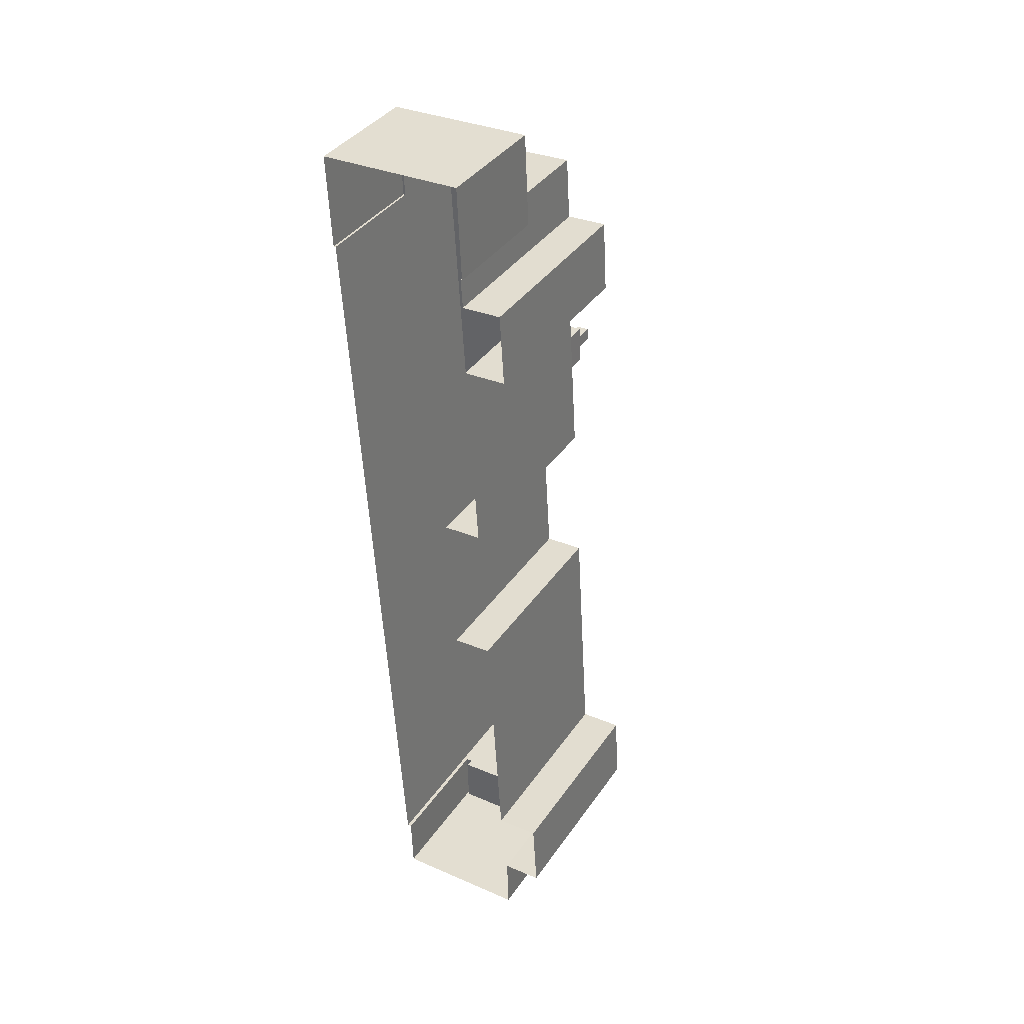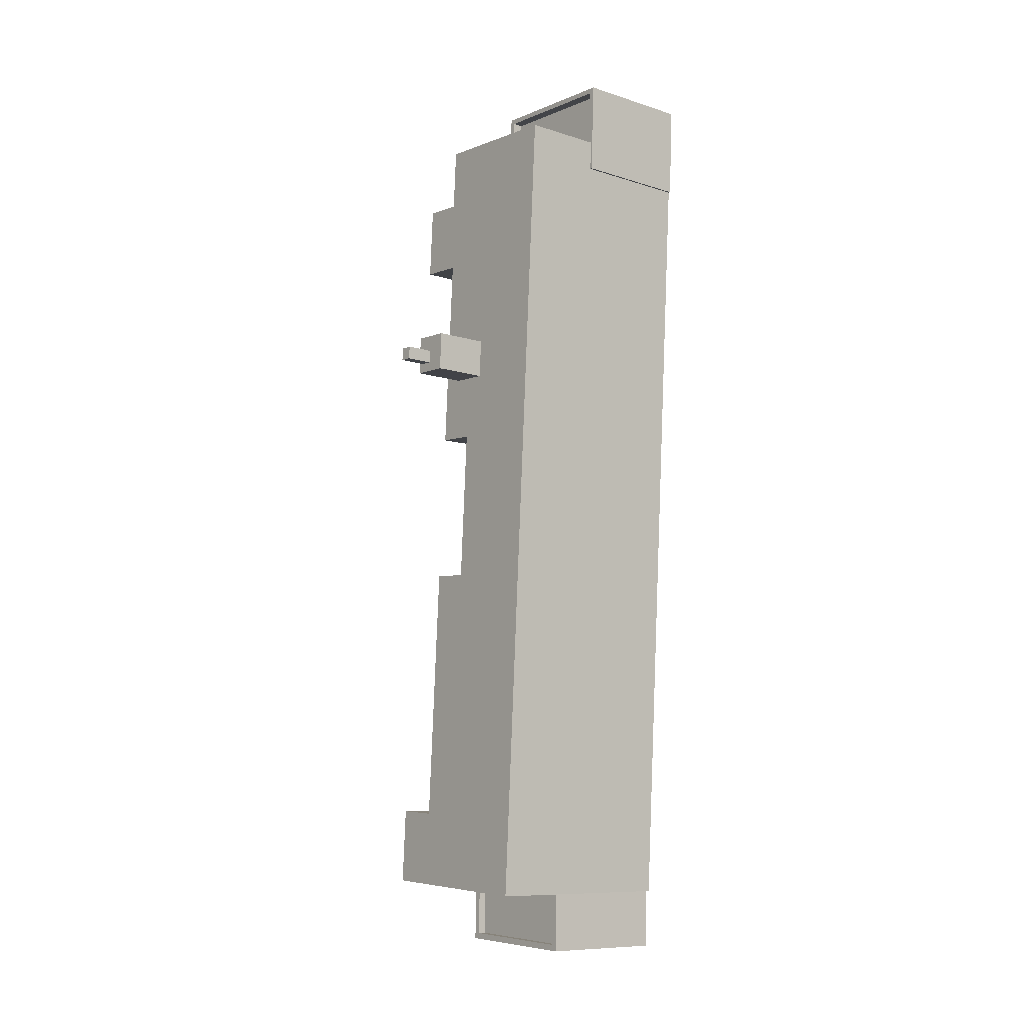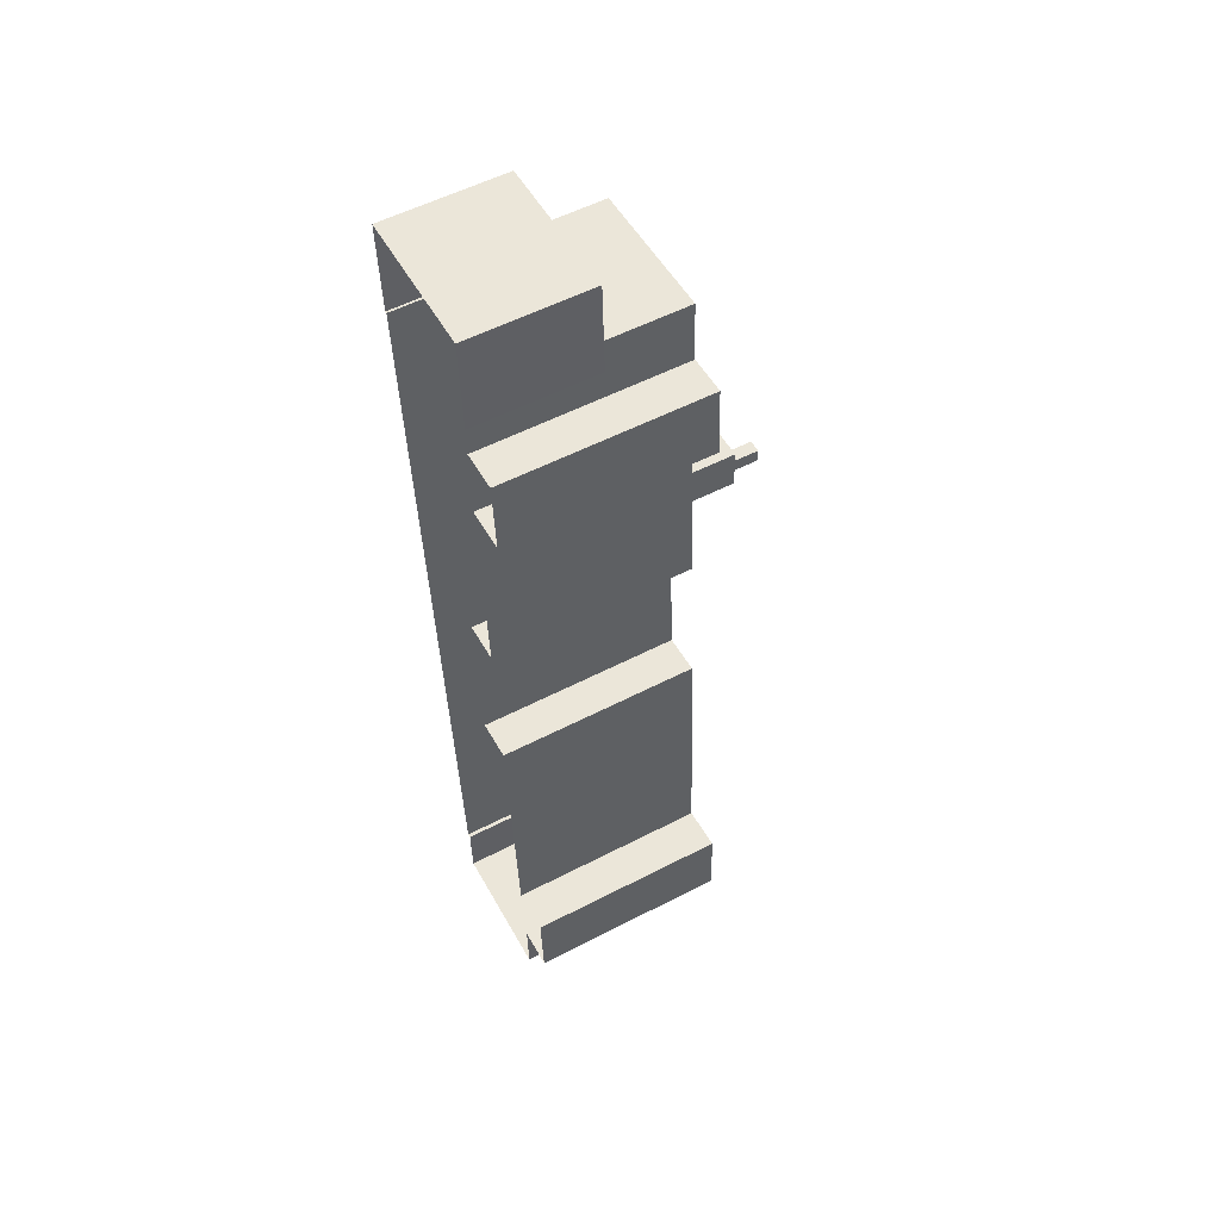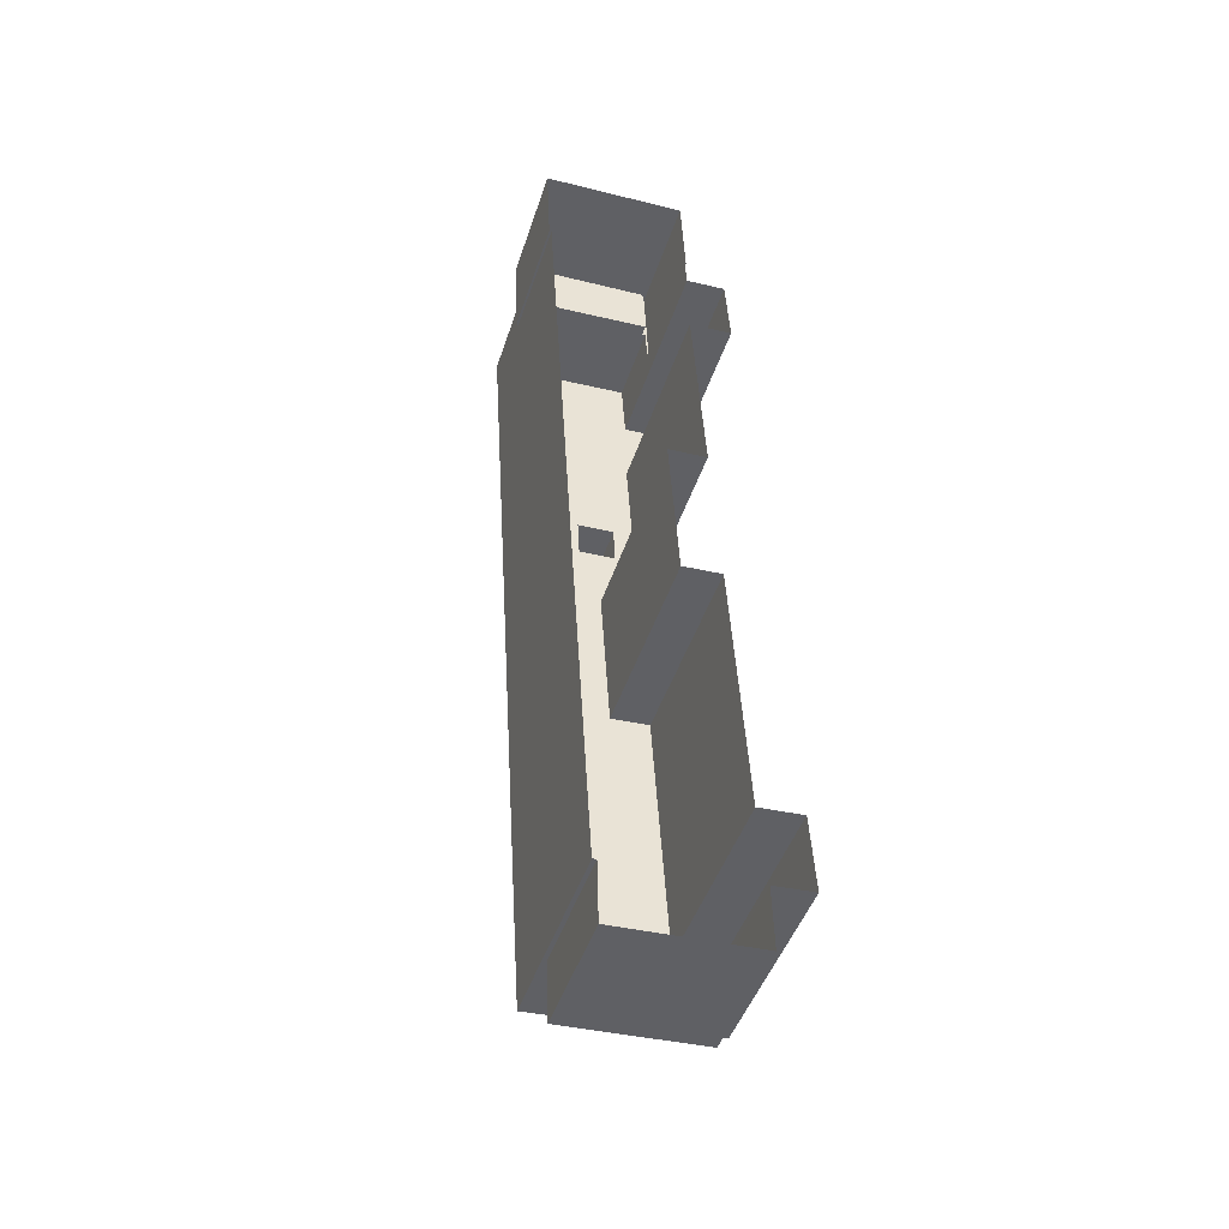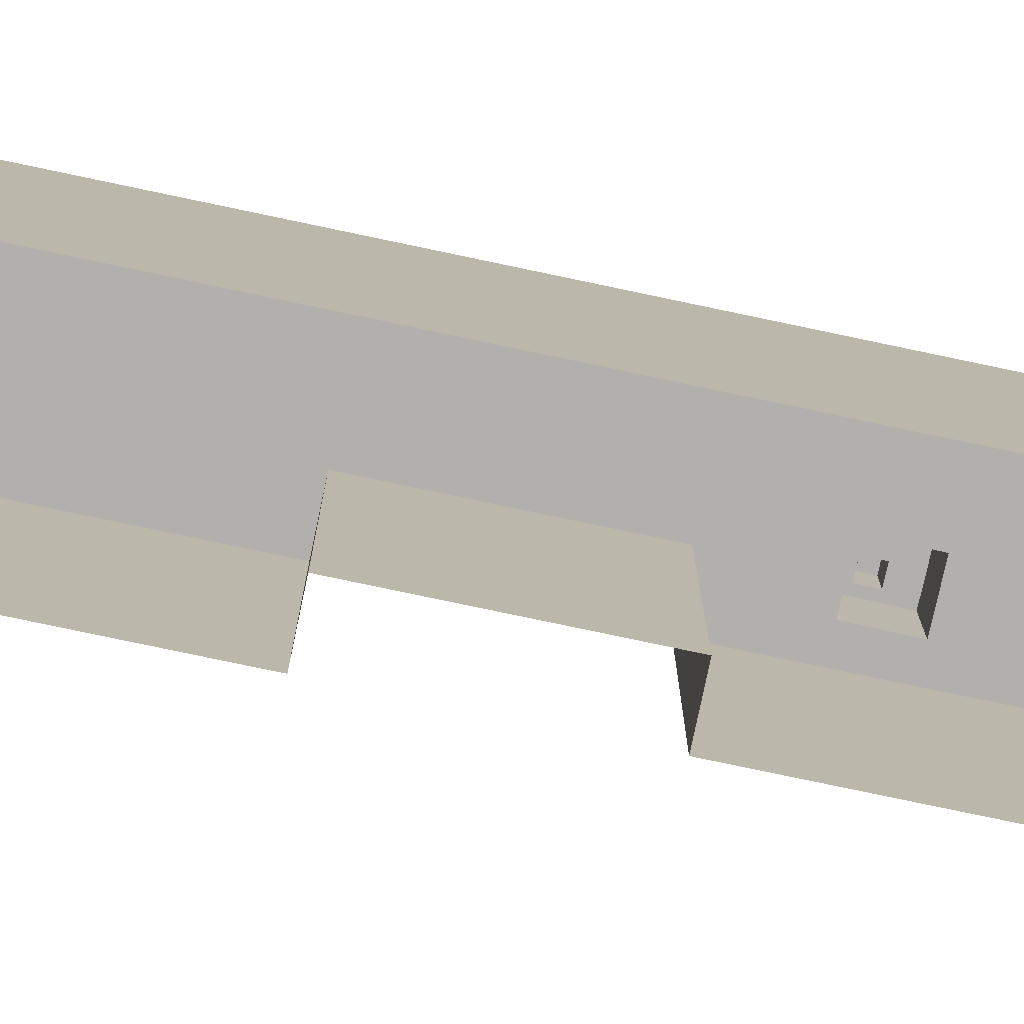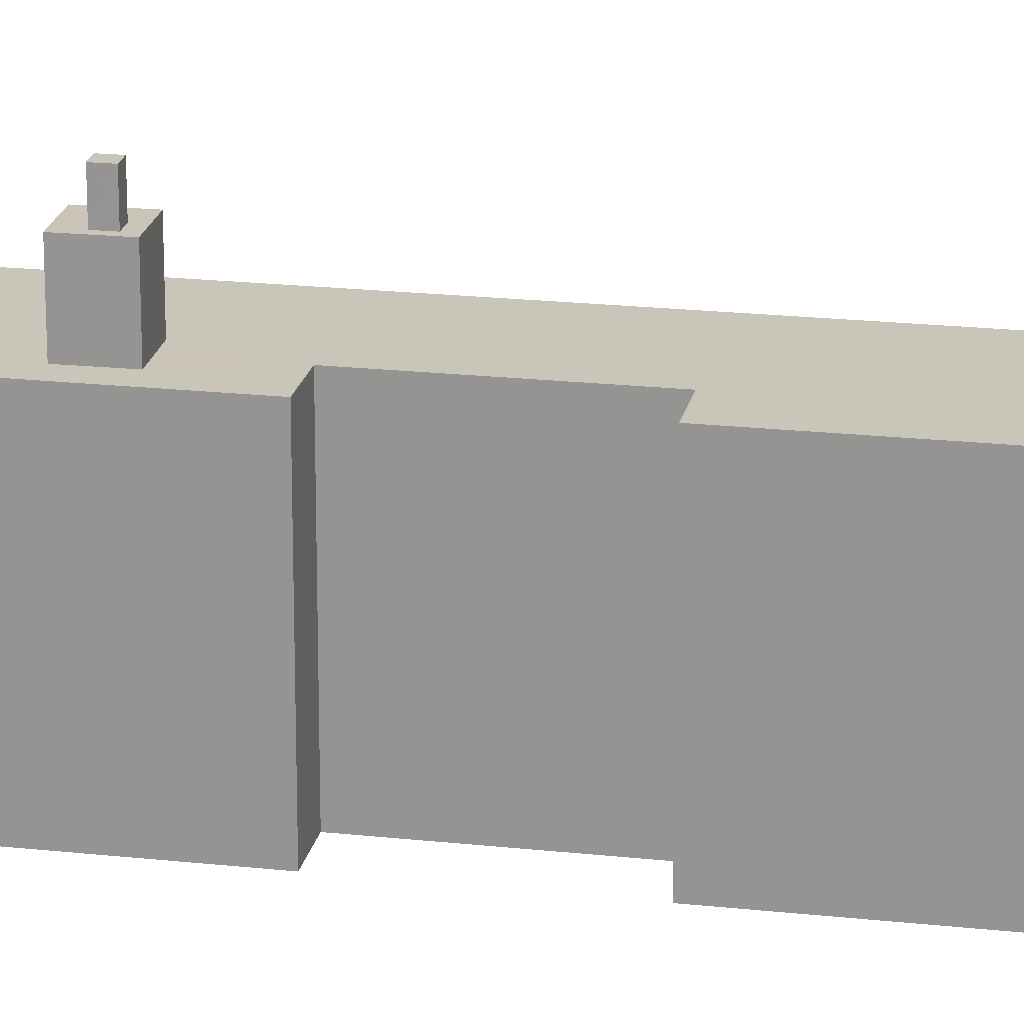
<metadata>
{"format":"obj","ext":"obj","renderer":"f3d","projection":"perspective","resolution":1024,"background":"white","views":[{"elev":38.3,"azim":-149.3,"up":"+Y"},{"elev":-9.7,"azim":50.8,"up":"+Y"},{"elev":55.5,"azim":-118.5,"up":"+Y"},{"elev":-45.6,"azim":162.4,"up":"+Y"},{"elev":-78.7,"azim":74.6,"up":"+Z"},{"elev":20.6,"azim":-82.3,"up":"+Z"}]}
</metadata>
<code>
v -9783 -3.684e+04 29.22
v -9786 -3.685e+04 29.22
v -9786 -3.684e+04 29.23
v -9786 -3.69e+04 29.21
v -9789 -3.69e+04 29.22
v -9789 -3.69e+04 29.22
v -9782 -3.684e+04 29.22
v -9783 -3.684e+04 29.22
v -9782 -3.684e+04 29.23
v -9772 -3.684e+04 29.22
v -9772 -3.684e+04 29.22
v -9784 -3.688e+04 29.22
v -9781 -3.688e+04 29.22
v -9785 -3.69e+04 29.21
v -9786 -3.691e+04 29.21
v -9776 -3.69e+04 29.21
v -9776 -3.691e+04 29.2
v -9772 -3.684e+04 29.22
v -9783 -3.685e+04 29.22
v -9781 -3.686e+04 29.22
v -9784 -3.686e+04 29.22
v -9776 -3.69e+04 29.2
v -9781 -3.686e+04 50.4
v -9781 -3.686e+04 50.4
v -9780 -3.686e+04 50.4
v -9780 -3.686e+04 50.4
v -9781 -3.686e+04 48.34
v -9782 -3.686e+04 48.34
v -9780 -3.686e+04 48.34
v -9781 -3.686e+04 48.34
v -9782 -3.686e+04 48.34
v -9780 -3.686e+04 48.34
v -9780 -3.686e+04 48.34
v -9780 -3.686e+04 48.34
v -9779 -3.686e+04 48.34
v -9779 -3.686e+04 48.34
v -9783 -3.685e+04 44.28
v -9783 -3.684e+04 44.28
v -9786 -3.685e+04 44.28
v -9784 -3.686e+04 44.28
v -9782 -3.686e+04 44.28
v -9786 -3.684e+04 44.29
v -9782 -3.686e+04 44.28
v -9782 -3.686e+04 44.28
v -9781 -3.684e+04 44.28
v -9782 -3.684e+04 44.28
v -9772 -3.684e+04 44.28
v -9779 -3.686e+04 44.28
v -9779 -3.686e+04 44.28
v -9776 -3.69e+04 44.26
v -9785 -3.69e+04 44.27
v -9789 -3.69e+04 44.27
v -9789 -3.69e+04 44.28
v -9781 -3.688e+04 44.27
v -9784 -3.688e+04 44.28
v -9781 -3.686e+04 44.28
v -9776 -3.69e+04 38.27
v -9786 -3.69e+04 38.28
v -9776 -3.691e+04 38.27
v -9786 -3.69e+04 38.28
v -9776 -3.691e+04 38.87
v -9776 -3.69e+04 38.87
v -9776 -3.69e+04 38.87
v -9776 -3.691e+04 38.87
v -9786 -3.691e+04 38.88
v -9786 -3.69e+04 38.88
v -9786 -3.69e+04 38.88
v -9786 -3.69e+04 38.88
v -9782 -3.684e+04 37.42
v -9772 -3.684e+04 37.42
v -9782 -3.684e+04 37.42
v -9772 -3.684e+04 37.42
v -9783 -3.684e+04 38.22
v -9782 -3.684e+04 38.22
v -9782 -3.684e+04 38.22
v -9782 -3.684e+04 38.23
v -9782 -3.684e+04 38.22
v -9772 -3.684e+04 38.22
v -9772 -3.684e+04 38.22
v -9772 -3.684e+04 38.22
v -9772 -3.684e+04 38.22
v -9772 -3.684e+04 38.22
v -9772 -3.684e+04 38.22
v -9782 -3.684e+04 38.22
f 1 2 3
f 4 5 6
f 7 8 9
f 10 11 9
f 12 13 14
f 14 4 6
f 15 4 16
f 17 15 16
f 18 11 10
f 19 20 21
f 1 19 2
f 7 11 1
f 13 20 11
f 14 22 16
f 22 13 11
f 11 7 9
f 22 14 13
f 4 14 16
f 20 19 11
f 1 11 19
f 23 24 25
f 26 23 25
f 27 28 29
f 28 30 31
f 31 30 32
f 29 33 27
f 32 30 34
f 28 27 30
f 34 35 32
f 35 34 36
f 29 36 33
f 33 36 34
f 37 38 39
f 37 40 41
f 39 38 42
f 40 43 44
f 45 46 38
f 41 45 37
f 41 40 44
f 45 38 37
f 47 45 48
f 47 49 50
f 51 52 50
f 52 51 53
f 51 54 55
f 45 41 48
f 49 44 56
f 56 44 43
f 47 48 49
f 49 56 54
f 50 49 54
f 50 54 51
f 57 58 59
f 57 60 58
f 61 62 63
f 62 61 64
f 64 61 65
f 66 67 68
f 65 67 66
f 61 67 65
f 69 70 71
f 69 72 70
f 73 74 75
f 76 73 75
f 76 77 78
f 79 80 81
f 79 81 78
f 82 83 79
f 77 75 84
f 77 82 78
f 76 75 77
f 82 79 78
f 27 25 24
f 27 33 25
f 30 24 23
f 30 27 24
f 30 23 26
f 34 30 26
f 34 26 25
f 33 34 25
f 28 44 29
f 29 49 36
f 29 44 49
f 41 28 31
f 41 44 28
f 35 48 32
f 32 41 31
f 32 48 41
f 48 35 36
f 49 48 36
f 4 66 5
f 52 5 66
f 50 52 68
f 22 62 16
f 50 62 22
f 60 57 63
f 63 62 50
f 68 60 63
f 52 66 68
f 50 68 63
f 52 6 5
f 52 53 6
f 51 14 6
f 53 51 6
f 51 12 14
f 51 55 12
f 54 13 12
f 55 54 12
f 54 20 13
f 54 56 20
f 20 43 21
f 21 43 40
f 56 43 20
f 40 19 21
f 40 37 19
f 37 2 19
f 37 39 2
f 39 3 2
f 39 42 3
f 38 1 3
f 42 38 3
f 46 74 38
f 38 74 1
f 46 75 74
f 1 74 7
f 79 47 80
f 11 80 22
f 22 80 50
f 80 47 50
f 72 69 83
f 47 79 83
f 45 47 83
f 45 84 46
f 46 84 75
f 83 69 84
f 45 83 84
f 60 67 58
f 60 68 67
f 57 59 61
f 63 57 61
f 61 59 58
f 67 61 58
f 16 64 17
f 16 62 64
f 64 15 17
f 64 65 15
f 4 15 65
f 66 4 65
f 74 73 8
f 7 74 8
f 81 80 11
f 18 81 11
f 9 73 76
f 9 8 73
f 78 9 76
f 78 10 9
f 81 18 10
f 78 81 10
f 83 82 70
f 72 83 70
f 84 71 77
f 84 69 71
f 82 71 70
f 82 77 71

</code>
